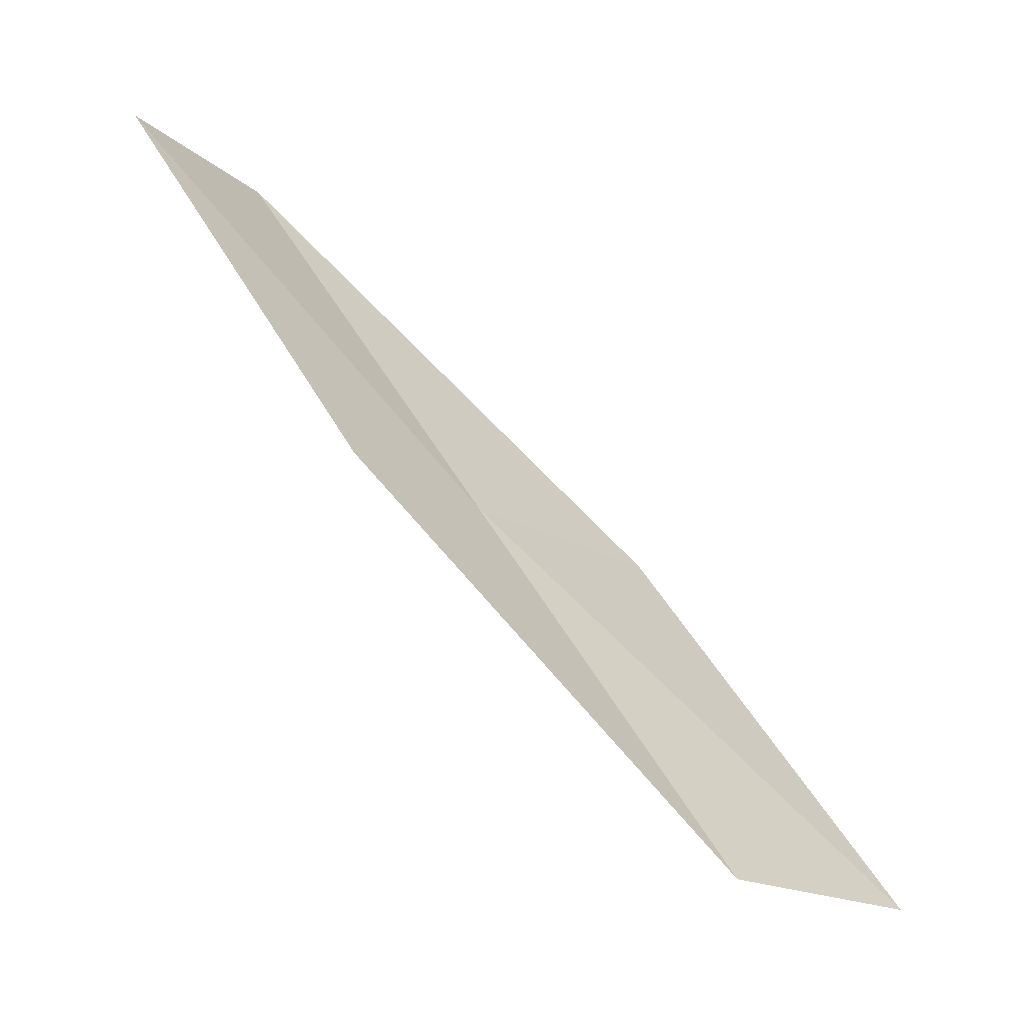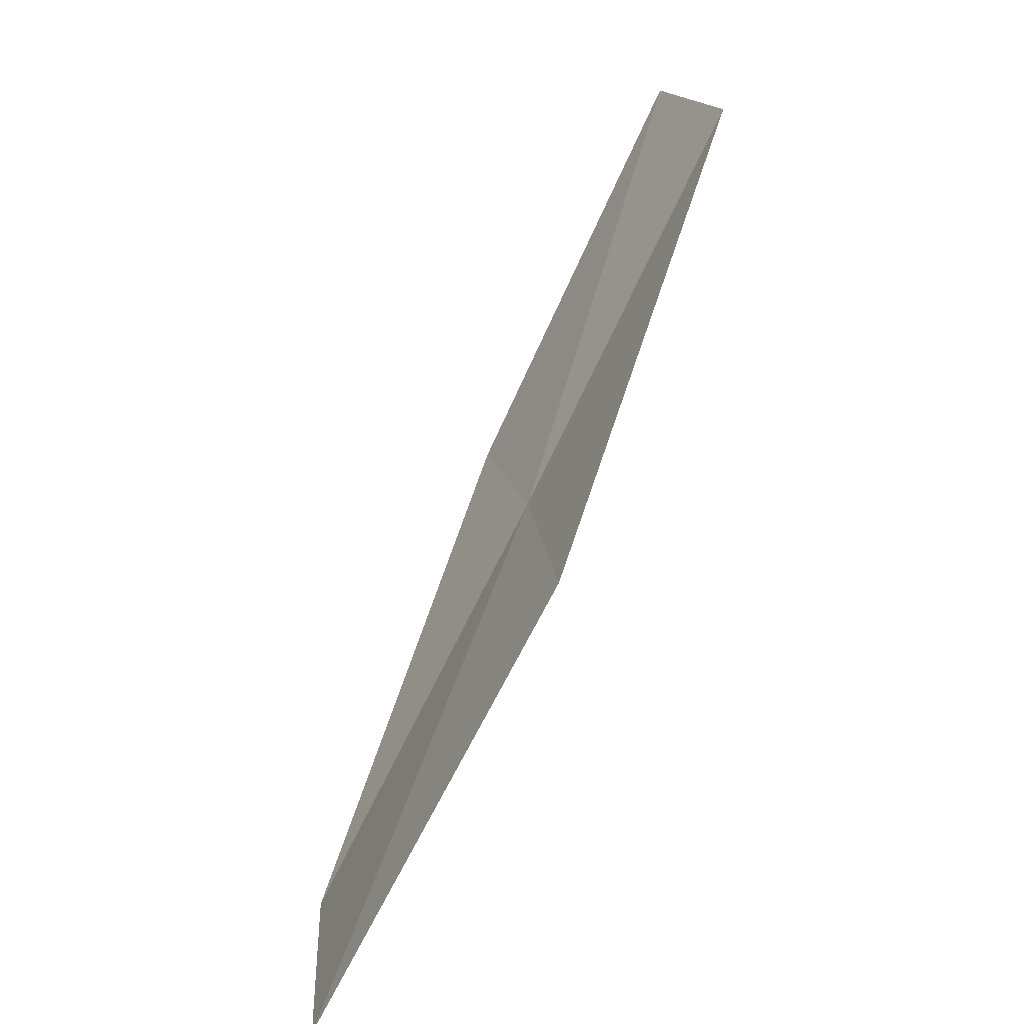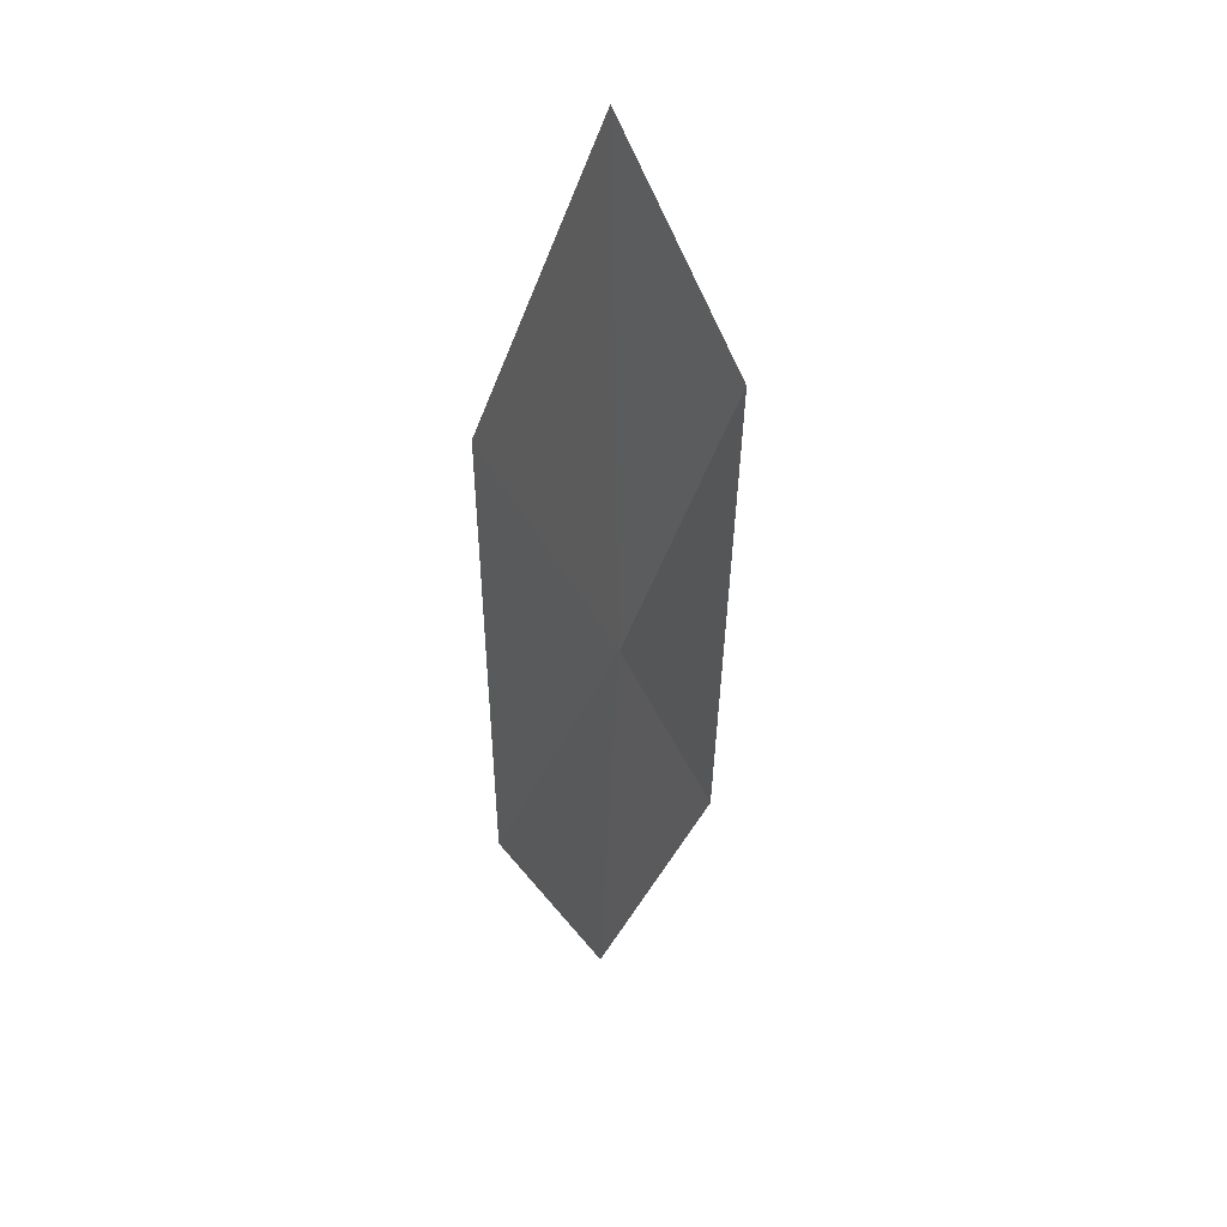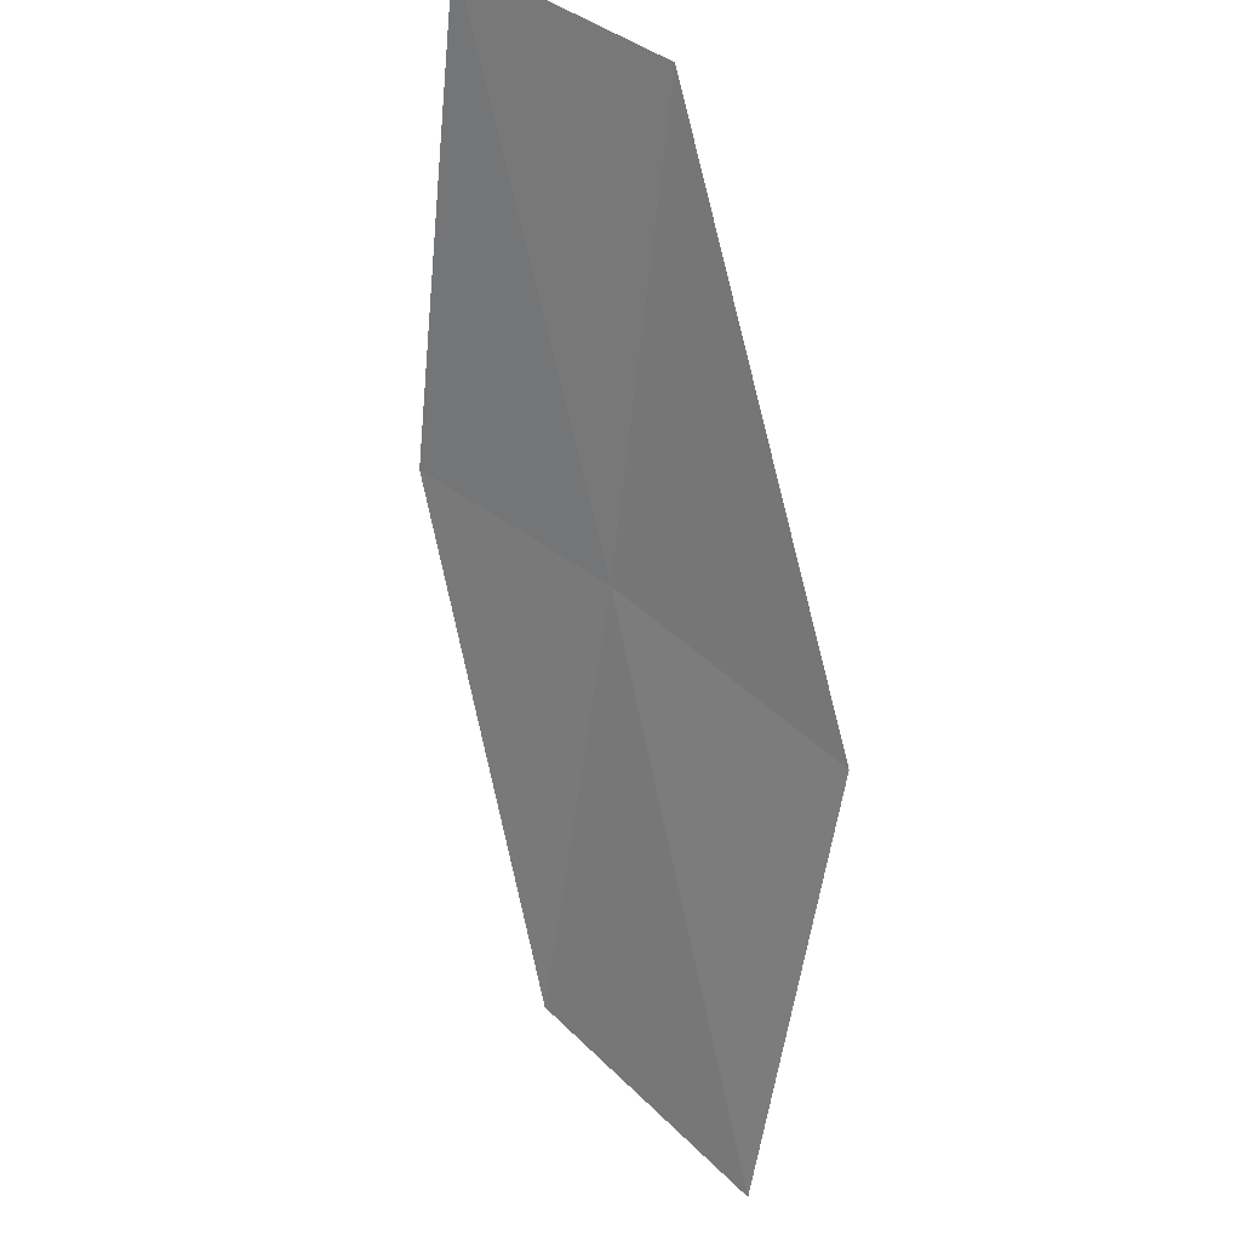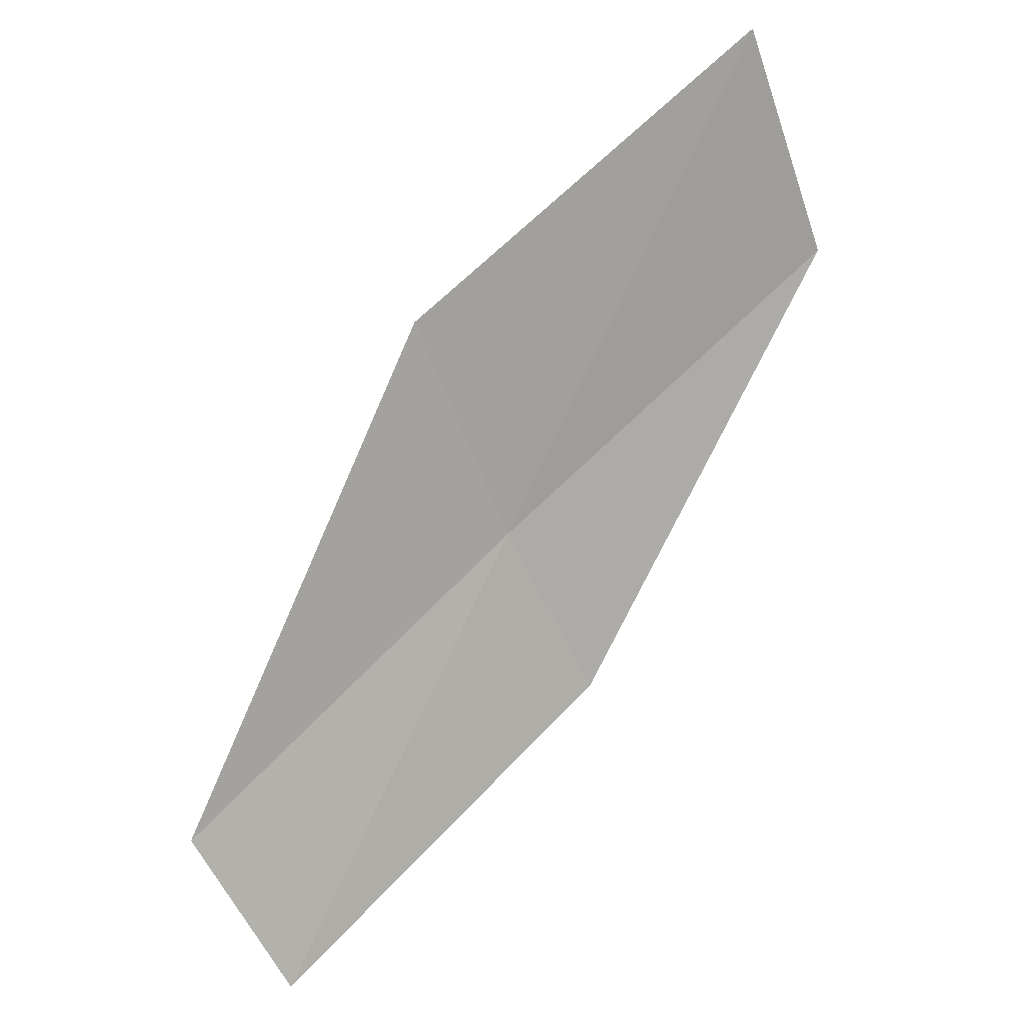
<metadata>
{"format":"obj","ext":"obj","renderer":"f3d","projection":"perspective","resolution":1024,"background":"white","views":[{"elev":-19.1,"azim":67.7,"up":"+Z"},{"elev":16.6,"azim":-160.2,"up":"+Z"},{"elev":5.8,"azim":173.2,"up":"+Y"},{"elev":63.4,"azim":156.7,"up":"+Z"},{"elev":40.7,"azim":32.7,"up":"+Y"}]}
</metadata>
<code>
v -20.03 14.65 4
v -19.75 16.91 2
v -20.61 15.85 4
v -19.23 15.68 2
v -19.47 13.77 4
v -20.77 13.58 6
v -20.17 12.74 6
f 1 3 2
f 1 2 4
f 1 4 5
f 1 6 3
f 1 7 6
f 1 5 7

</code>
